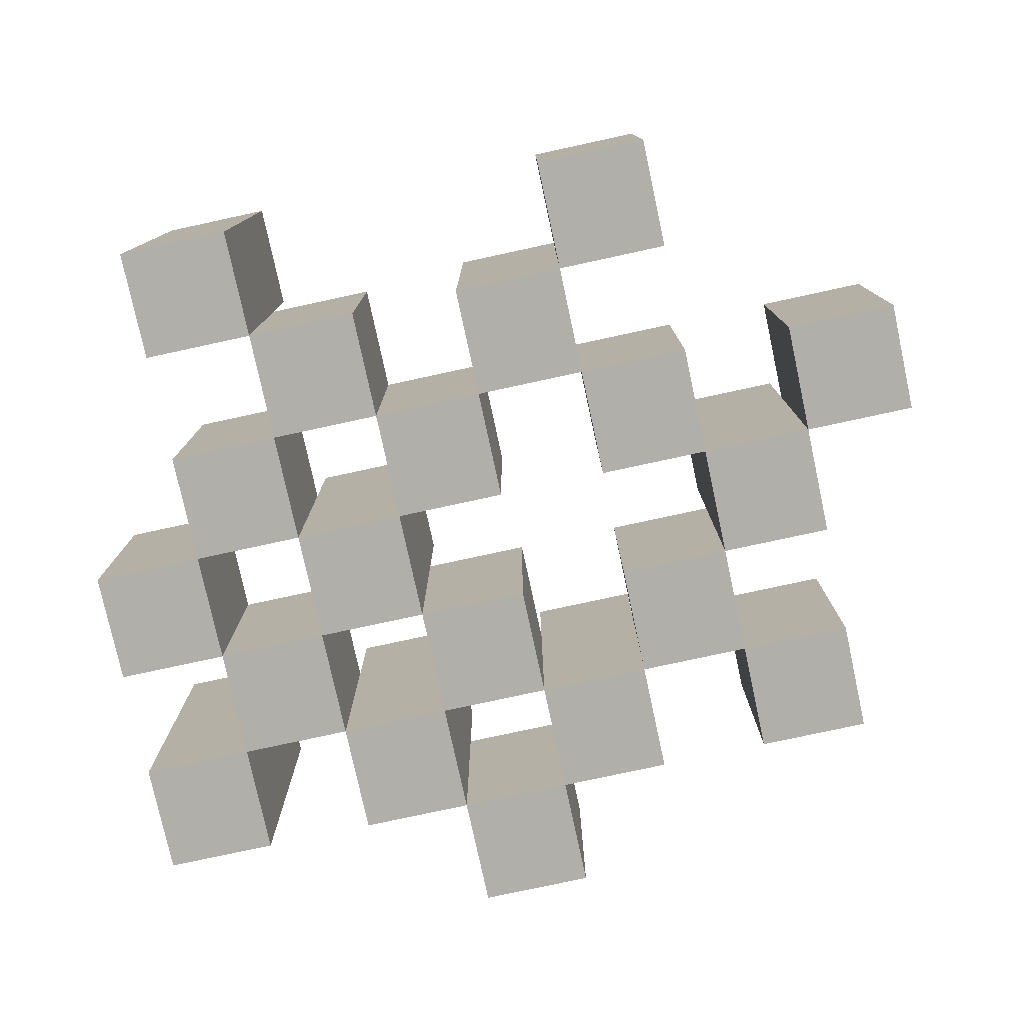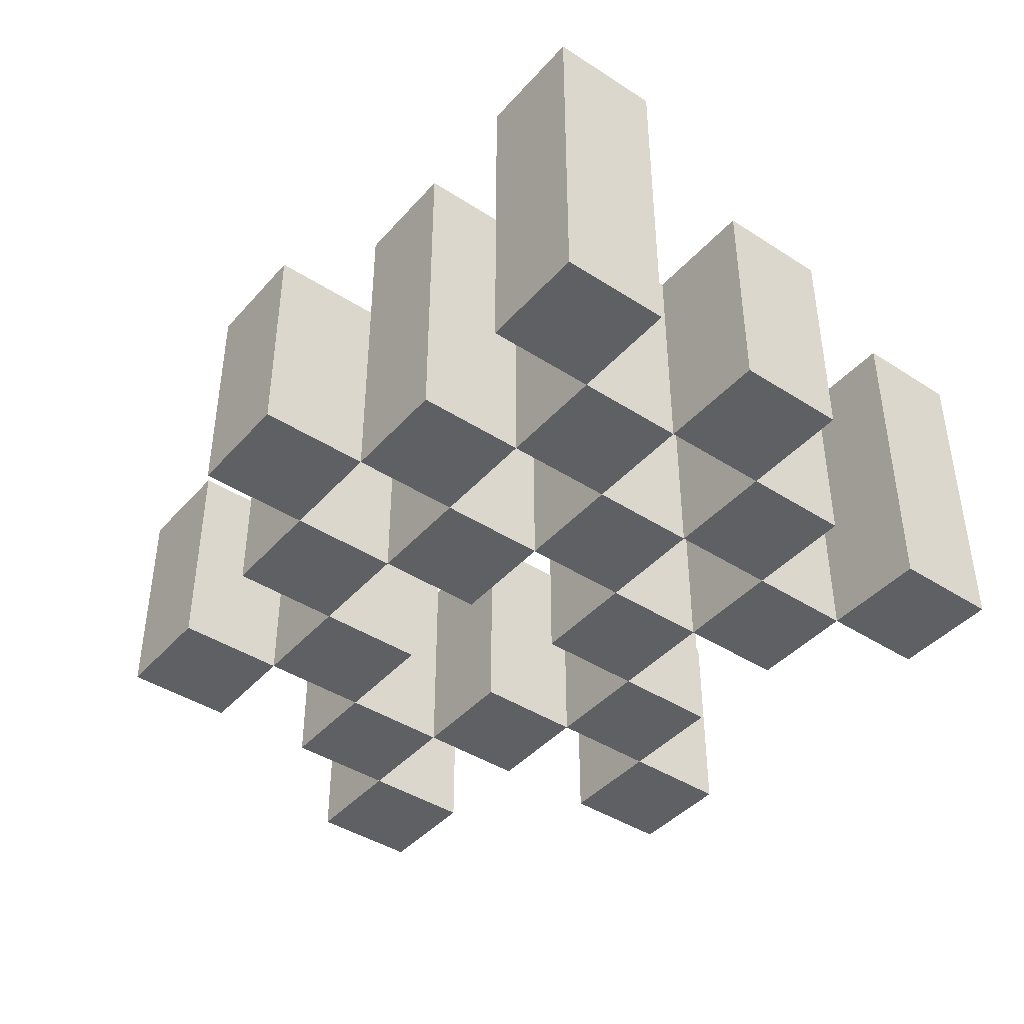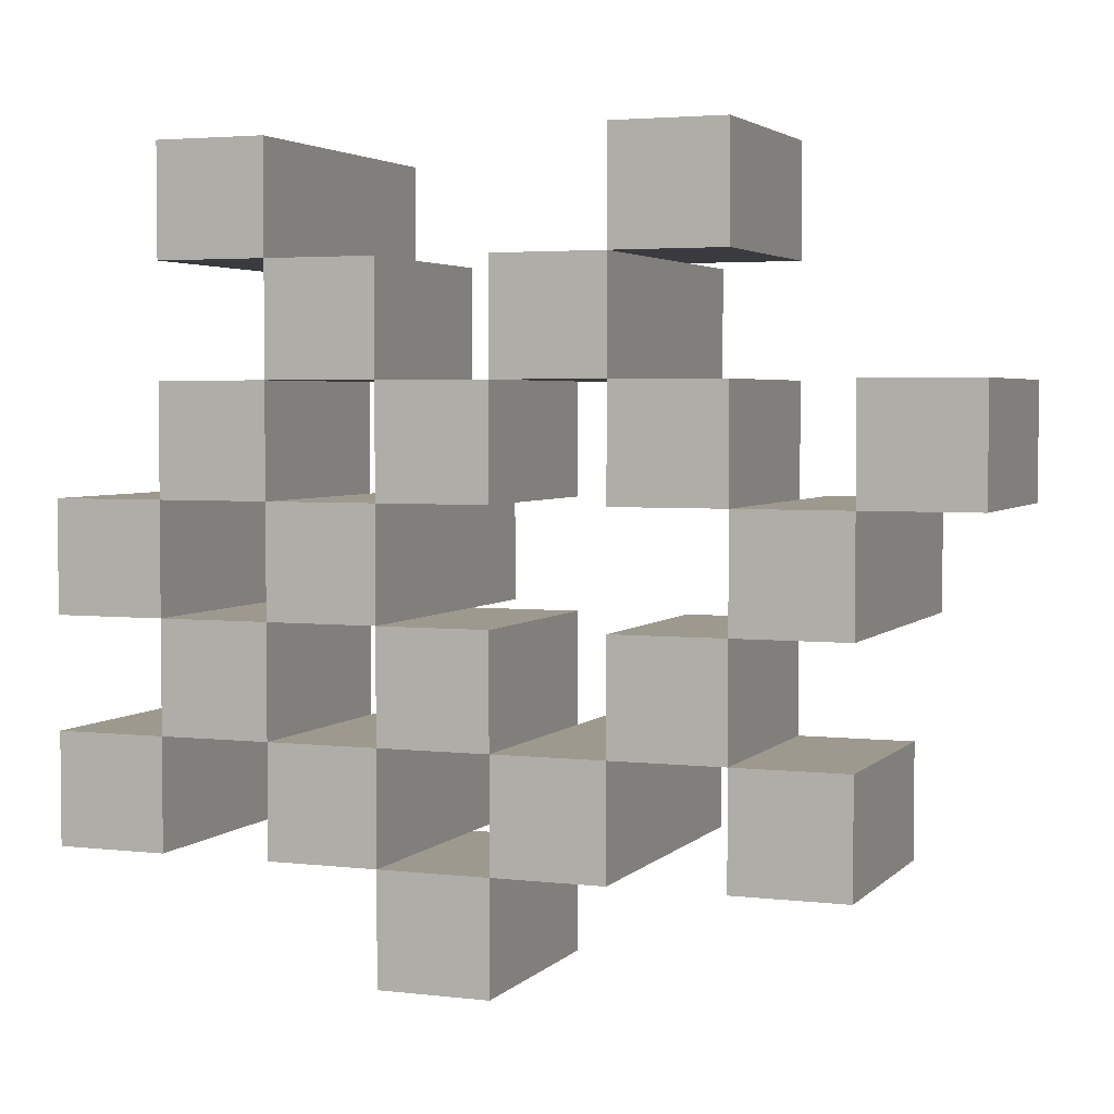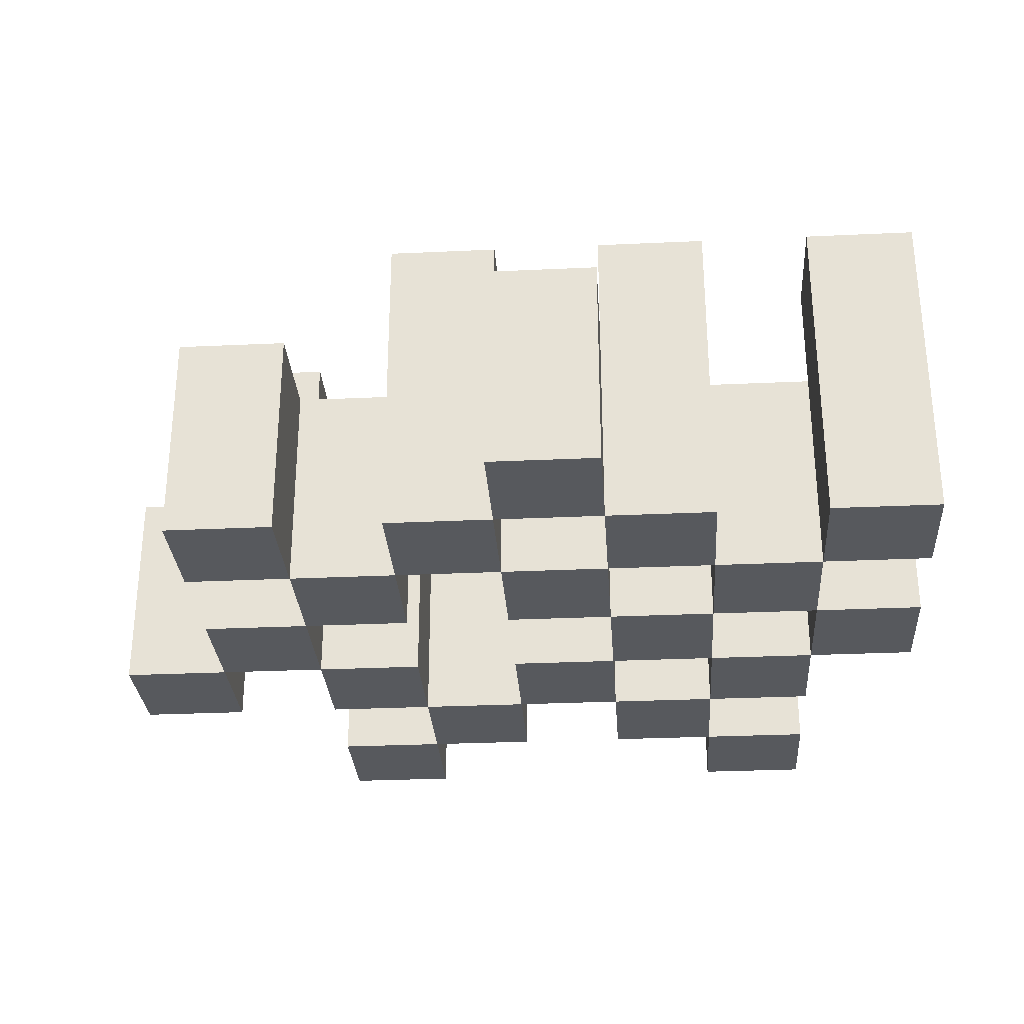
<metadata>
{"format":"obj","ext":"obj","renderer":"f3d","projection":"perspective","resolution":1024,"background":"white","views":[{"elev":-78.0,"azim":12.2,"up":"+Y"},{"elev":-42.3,"azim":-127.7,"up":"+Y"},{"elev":3.5,"azim":21.3,"up":"+Z"},{"elev":-29.7,"azim":-176.1,"up":"+Y"}]}
</metadata>
<code>
o
v 19 0.9 30.2
v 19 0.9 30.1
v 19 0.9 30
v 19 0.9 29.9
v 19 1.1 30.2
v 19 1.1 30.1
v 19 1.2 30
v 19 1.2 29.9
v 19.1 0.9 30.5
v 19.1 0.9 30.4
v 19.1 0.9 30.3
v 19.1 0.9 30.2
v 19.1 0.9 30.1
v 19.1 0.9 30
v 19.1 1.1 30.3
v 19.1 1.1 30.2
v 19.1 1.1 30.1
v 19.1 1.1 30
v 19.1 1.2 30.5
v 19.1 1.2 30.4
v 19.2 0.9 30.4
v 19.2 0.9 30.3
v 19.2 0.9 30.2
v 19.2 0.9 30.1
v 19.2 0.9 30
v 19.2 0.9 29.9
v 19.2 1.1 30.4
v 19.2 1.1 30.3
v 19.2 1.1 30.2
v 19.2 1.1 30.1
v 19.2 1.1 30
v 19.2 1.2 30.2
v 19.2 1.2 30.1
v 19.2 1.2 30
v 19.2 1.2 29.9
v 19.3 0.9 30.3
v 19.3 0.9 30.2
v 19.3 0.9 30.1
v 19.3 0.9 30
v 19.3 0.9 29.9
v 19.3 0.9 29.8
v 19.3 1.1 30.3
v 19.3 1.1 30.2
v 19.3 1.1 30.1
v 19.3 1.1 30
v 19.3 1.1 29.9
v 19.3 1.1 29.8
v 19.4 0.9 30.4
v 19.4 0.9 30.3
v 19.4 0.9 30
v 19.4 0.9 29.9
v 19.4 1.1 30.3
v 19.4 1.1 30
v 19.4 1.1 29.9
v 19.4 1.2 30.4
v 19.4 1.2 30.3
v 19.4 1.2 30
v 19.4 1.2 29.9
v 19.5 0.9 30.5
v 19.5 0.9 30.4
v 19.5 0.9 30.3
v 19.5 0.9 30.2
v 19.5 0.9 30.1
v 19.5 0.9 30
v 19.5 1.1 30.5
v 19.5 1.1 30.4
v 19.5 1.1 30.3
v 19.5 1.1 30.2
v 19.5 1.1 30.1
v 19.5 1.1 30
v 19.6 0.9 30.2
v 19.6 0.9 30.1
v 19.6 0.9 30
v 19.6 0.9 29.9
v 19.6 1.1 30.2
v 19.6 1.1 30.1
v 19.6 1.1 30
v 19.6 1.1 29.9
v 19.6 1.2 30.2
v 19.6 1.2 30.1
v 19.7 0.9 30.3
v 19.7 0.9 30.2
v 19.7 1.1 30.3
v 19.7 1.1 30.2
v 19.1 0.9 30.2
v 19.1 0.9 30.1
v 19.1 0.9 30
v 19.1 0.9 29.9
v 19.1 1.1 30.2
v 19.1 1.1 30.1
v 19.1 1.1 30
v 19.1 1.2 30
v 19.1 1.2 29.9
v 19.2 0.9 30.5
v 19.2 0.9 30.4
v 19.2 0.9 30.3
v 19.2 0.9 30.2
v 19.2 0.9 30.1
v 19.2 0.9 30
v 19.2 1.1 30.4
v 19.2 1.1 30.3
v 19.2 1.1 30.2
v 19.2 1.1 30.1
v 19.2 1.1 30
v 19.2 1.2 30.5
v 19.2 1.2 30.4
v 19.3 0.9 30.4
v 19.3 0.9 30.3
v 19.3 0.9 30.2
v 19.3 0.9 30.1
v 19.3 0.9 30
v 19.3 0.9 29.9
v 19.3 1.1 30.4
v 19.3 1.1 30.3
v 19.3 1.1 30.2
v 19.3 1.1 30.1
v 19.3 1.1 30
v 19.3 1.1 29.9
v 19.3 1.2 30.2
v 19.3 1.2 30.1
v 19.3 1.2 30
v 19.3 1.2 29.9
v 19.4 0.9 30.3
v 19.4 0.9 30.2
v 19.4 0.9 30.1
v 19.4 0.9 30
v 19.4 0.9 29.9
v 19.4 0.9 29.8
v 19.4 1.1 30.3
v 19.4 1.1 30.2
v 19.4 1.1 30.1
v 19.4 1.1 30
v 19.4 1.1 29.9
v 19.4 1.1 29.8
v 19.5 0.9 30.4
v 19.5 0.9 30.3
v 19.5 0.9 30
v 19.5 0.9 29.9
v 19.5 1.1 30.4
v 19.5 1.1 30.3
v 19.5 1.1 30
v 19.5 1.2 30.4
v 19.5 1.2 30.3
v 19.5 1.2 30
v 19.5 1.2 29.9
v 19.6 0.9 30.5
v 19.6 0.9 30.4
v 19.6 0.9 30.3
v 19.6 0.9 30.2
v 19.6 0.9 30.1
v 19.6 0.9 30
v 19.6 1.1 30.5
v 19.6 1.1 30.4
v 19.6 1.1 30.3
v 19.6 1.1 30.2
v 19.6 1.1 30.1
v 19.6 1.1 30
v 19.7 0.9 30.2
v 19.7 0.9 30.1
v 19.7 0.9 30
v 19.7 0.9 29.9
v 19.7 1.1 30.2
v 19.7 1.1 30
v 19.7 1.1 29.9
v 19.7 1.2 30.2
v 19.7 1.2 30.1
v 19.8 0.9 30.3
v 19.8 0.9 30.2
v 19.8 1.1 30.3
v 19.8 1.1 30.2
v 19.1 0.9 30.5
v 19.1 1.2 30.5
v 19.2 0.9 30.5
v 19.2 1.2 30.5
v 19.5 0.9 30.5
v 19.5 1.1 30.5
v 19.6 0.9 30.5
v 19.6 1.1 30.5
v 19.2 0.9 30.4
v 19.2 1.1 30.4
v 19.3 0.9 30.4
v 19.3 1.1 30.4
v 19.4 0.9 30.4
v 19.4 1.2 30.4
v 19.5 0.9 30.4
v 19.5 1.1 30.4
v 19.5 1.2 30.4
v 19.1 0.9 30.3
v 19.1 1.1 30.3
v 19.2 0.9 30.3
v 19.2 1.1 30.3
v 19.3 0.9 30.3
v 19.3 1.1 30.3
v 19.4 0.9 30.3
v 19.4 1.1 30.3
v 19.5 0.9 30.3
v 19.5 1.1 30.3
v 19.6 0.9 30.3
v 19.6 1.1 30.3
v 19.7 0.9 30.3
v 19.7 1.1 30.3
v 19.8 0.9 30.3
v 19.8 1.1 30.3
v 19 0.9 30.2
v 19 1.1 30.2
v 19.1 0.9 30.2
v 19.1 1.1 30.2
v 19.2 0.9 30.2
v 19.2 1.1 30.2
v 19.2 1.2 30.2
v 19.3 0.9 30.2
v 19.3 1.1 30.2
v 19.3 1.2 30.2
v 19.6 0.9 30.2
v 19.6 1.1 30.2
v 19.6 1.2 30.2
v 19.7 0.9 30.2
v 19.7 1.1 30.2
v 19.7 1.2 30.2
v 19.1 0.9 30.1
v 19.1 1.1 30.1
v 19.2 0.9 30.1
v 19.2 1.1 30.1
v 19.3 0.9 30.1
v 19.3 1.1 30.1
v 19.4 0.9 30.1
v 19.4 1.1 30.1
v 19.5 0.9 30.1
v 19.5 1.1 30.1
v 19.6 0.9 30.1
v 19.6 1.1 30.1
v 19 0.9 30
v 19 1.2 30
v 19.1 0.9 30
v 19.1 1.1 30
v 19.1 1.2 30
v 19.2 0.9 30
v 19.2 1.1 30
v 19.2 1.2 30
v 19.3 0.9 30
v 19.3 1.1 30
v 19.3 1.2 30
v 19.4 0.9 30
v 19.4 1.1 30
v 19.4 1.2 30
v 19.5 0.9 30
v 19.5 1.1 30
v 19.5 1.2 30
v 19.6 0.9 30
v 19.6 1.1 30
v 19.7 0.9 30
v 19.7 1.1 30
v 19.3 0.9 29.9
v 19.3 1.1 29.9
v 19.4 0.9 29.9
v 19.4 1.1 29.9
v 19.1 0.9 30.4
v 19.1 1.2 30.4
v 19.2 0.9 30.4
v 19.2 1.1 30.4
v 19.2 1.2 30.4
v 19.5 0.9 30.4
v 19.5 1.1 30.4
v 19.6 0.9 30.4
v 19.6 1.1 30.4
v 19.2 0.9 30.3
v 19.2 1.1 30.3
v 19.3 0.9 30.3
v 19.3 1.1 30.3
v 19.4 0.9 30.3
v 19.4 1.1 30.3
v 19.4 1.2 30.3
v 19.5 0.9 30.3
v 19.5 1.1 30.3
v 19.5 1.2 30.3
v 19.1 0.9 30.2
v 19.1 1.1 30.2
v 19.2 0.9 30.2
v 19.2 1.1 30.2
v 19.3 0.9 30.2
v 19.3 1.1 30.2
v 19.4 0.9 30.2
v 19.4 1.1 30.2
v 19.5 0.9 30.2
v 19.5 1.1 30.2
v 19.6 0.9 30.2
v 19.6 1.1 30.2
v 19.7 0.9 30.2
v 19.7 1.1 30.2
v 19.8 0.9 30.2
v 19.8 1.1 30.2
v 19 0.9 30.1
v 19 1.1 30.1
v 19.1 0.9 30.1
v 19.1 1.1 30.1
v 19.2 0.9 30.1
v 19.2 1.1 30.1
v 19.2 1.2 30.1
v 19.3 0.9 30.1
v 19.3 1.1 30.1
v 19.3 1.2 30.1
v 19.6 0.9 30.1
v 19.6 1.1 30.1
v 19.6 1.2 30.1
v 19.7 0.9 30.1
v 19.7 1.2 30.1
v 19.1 0.9 30
v 19.1 1.1 30
v 19.2 0.9 30
v 19.2 1.1 30
v 19.3 0.9 30
v 19.3 1.1 30
v 19.4 0.9 30
v 19.4 1.1 30
v 19.5 0.9 30
v 19.5 1.1 30
v 19.6 0.9 30
v 19.6 1.1 30
v 19 0.9 29.9
v 19 1.2 29.9
v 19.1 0.9 29.9
v 19.1 1.2 29.9
v 19.2 0.9 29.9
v 19.2 1.2 29.9
v 19.3 0.9 29.9
v 19.3 1.1 29.9
v 19.3 1.2 29.9
v 19.4 0.9 29.9
v 19.4 1.1 29.9
v 19.4 1.2 29.9
v 19.5 0.9 29.9
v 19.5 1.2 29.9
v 19.6 0.9 29.9
v 19.6 1.1 29.9
v 19.7 0.9 29.9
v 19.7 1.1 29.9
v 19.3 0.9 29.8
v 19.3 1.1 29.8
v 19.4 0.9 29.8
v 19.4 1.1 29.8
v 19.1 0.9 30.5
v 19.2 0.9 30.5
v 19.5 0.9 30.5
v 19.6 0.9 30.5
v 19.1 0.9 30.4
v 19.2 0.9 30.4
v 19.3 0.9 30.4
v 19.4 0.9 30.4
v 19.5 0.9 30.4
v 19.6 0.9 30.4
v 19.1 0.9 30.3
v 19.2 0.9 30.3
v 19.3 0.9 30.3
v 19.4 0.9 30.3
v 19.5 0.9 30.3
v 19.6 0.9 30.3
v 19.7 0.9 30.3
v 19.8 0.9 30.3
v 19 0.9 30.2
v 19.1 0.9 30.2
v 19.2 0.9 30.2
v 19.3 0.9 30.2
v 19.4 0.9 30.2
v 19.5 0.9 30.2
v 19.6 0.9 30.2
v 19.7 0.9 30.2
v 19.8 0.9 30.2
v 19 0.9 30.1
v 19.1 0.9 30.1
v 19.2 0.9 30.1
v 19.3 0.9 30.1
v 19.4 0.9 30.1
v 19.5 0.9 30.1
v 19.6 0.9 30.1
v 19.7 0.9 30.1
v 19 0.9 30
v 19.1 0.9 30
v 19.2 0.9 30
v 19.3 0.9 30
v 19.4 0.9 30
v 19.5 0.9 30
v 19.6 0.9 30
v 19.7 0.9 30
v 19 0.9 29.9
v 19.1 0.9 29.9
v 19.2 0.9 29.9
v 19.3 0.9 29.9
v 19.4 0.9 29.9
v 19.5 0.9 29.9
v 19.6 0.9 29.9
v 19.7 0.9 29.9
v 19.3 0.9 29.8
v 19.4 0.9 29.8
v 19.5 1.1 30.5
v 19.6 1.1 30.5
v 19.2 1.1 30.4
v 19.3 1.1 30.4
v 19.5 1.1 30.4
v 19.6 1.1 30.4
v 19.1 1.1 30.3
v 19.2 1.1 30.3
v 19.3 1.1 30.3
v 19.4 1.1 30.3
v 19.5 1.1 30.3
v 19.6 1.1 30.3
v 19.7 1.1 30.3
v 19.8 1.1 30.3
v 19 1.1 30.2
v 19.1 1.1 30.2
v 19.2 1.1 30.2
v 19.3 1.1 30.2
v 19.4 1.1 30.2
v 19.5 1.1 30.2
v 19.6 1.1 30.2
v 19.7 1.1 30.2
v 19.8 1.1 30.2
v 19 1.1 30.1
v 19.1 1.1 30.1
v 19.2 1.1 30.1
v 19.3 1.1 30.1
v 19.4 1.1 30.1
v 19.5 1.1 30.1
v 19.6 1.1 30.1
v 19.1 1.1 30
v 19.2 1.1 30
v 19.3 1.1 30
v 19.4 1.1 30
v 19.5 1.1 30
v 19.6 1.1 30
v 19.7 1.1 30
v 19.3 1.1 29.9
v 19.4 1.1 29.9
v 19.6 1.1 29.9
v 19.7 1.1 29.9
v 19.3 1.1 29.8
v 19.4 1.1 29.8
v 19.1 1.2 30.5
v 19.2 1.2 30.5
v 19.1 1.2 30.4
v 19.2 1.2 30.4
v 19.4 1.2 30.4
v 19.5 1.2 30.4
v 19.4 1.2 30.3
v 19.5 1.2 30.3
v 19.2 1.2 30.2
v 19.3 1.2 30.2
v 19.6 1.2 30.2
v 19.7 1.2 30.2
v 19.2 1.2 30.1
v 19.3 1.2 30.1
v 19.6 1.2 30.1
v 19.7 1.2 30.1
v 19 1.2 30
v 19.1 1.2 30
v 19.2 1.2 30
v 19.3 1.2 30
v 19.4 1.2 30
v 19.5 1.2 30
v 19 1.2 29.9
v 19.1 1.2 29.9
v 19.2 1.2 29.9
v 19.3 1.2 29.9
v 19.4 1.2 29.9
v 19.5 1.2 29.9
f 5 2 1
f 6 2 5
f 7 4 3
f 8 4 7
f 15 12 11
f 16 12 15
f 17 14 13
f 18 14 17
f 19 10 9
f 20 10 19
f 27 22 21
f 28 22 27
f 29 24 23
f 30 24 29
f 31 26 25
f 32 30 29
f 33 30 32
f 34 26 31
f 35 26 34
f 42 37 36
f 43 37 42
f 44 39 38
f 45 39 44
f 46 41 40
f 47 41 46
f 52 49 48
f 53 51 50
f 54 51 53
f 55 52 48
f 56 52 55
f 57 54 53
f 58 54 57
f 65 60 59
f 66 60 65
f 67 62 61
f 68 62 67
f 69 64 63
f 70 64 69
f 75 72 71
f 76 72 75
f 77 74 73
f 78 74 77
f 79 76 75
f 80 76 79
f 83 82 81
f 84 82 83
f 85 86 89
f 89 86 90
f 87 88 91
f 91 88 92
f 92 88 93
f 94 95 100
f 96 97 101
f 101 97 102
f 98 99 103
f 103 99 104
f 94 100 105
f 105 100 106
f 107 108 113
f 113 108 114
f 109 110 115
f 115 110 116
f 111 112 117
f 117 112 118
f 115 116 119
f 119 116 120
f 117 118 121
f 121 118 122
f 123 124 129
f 129 124 130
f 125 126 131
f 131 126 132
f 127 128 133
f 133 128 134
f 135 136 139
f 139 136 140
f 137 138 141
f 139 140 142
f 142 140 143
f 141 138 144
f 144 138 145
f 146 147 152
f 152 147 153
f 148 149 154
f 154 149 155
f 150 151 156
f 156 151 157
f 158 159 162
f 160 161 163
f 163 161 164
f 162 159 165
f 165 159 166
f 167 168 169
f 169 168 170
f 173 172 171
f 174 172 173
f 177 176 175
f 178 176 177
f 181 180 179
f 182 180 181
f 185 184 183
f 186 184 185
f 187 184 186
f 190 189 188
f 191 189 190
f 194 193 192
f 195 193 194
f 198 197 196
f 199 197 198
f 202 201 200
f 203 201 202
f 206 205 204
f 207 205 206
f 211 209 208
f 211 210 209
f 212 210 211
f 213 210 212
f 217 215 214
f 217 216 215
f 218 216 217
f 219 216 218
f 222 221 220
f 223 221 222
f 226 225 224
f 227 225 226
f 230 229 228
f 231 229 230
f 234 233 232
f 235 233 234
f 236 233 235
f 240 238 237
f 240 239 238
f 241 239 240
f 242 239 241
f 246 244 243
f 246 245 244
f 247 245 246
f 248 245 247
f 251 250 249
f 252 250 251
f 255 254 253
f 256 254 255
f 257 258 259
f 259 258 260
f 260 258 261
f 262 263 264
f 264 263 265
f 266 267 268
f 268 267 269
f 270 271 273
f 271 272 273
f 273 272 274
f 274 272 275
f 276 277 278
f 278 277 279
f 280 281 282
f 282 281 283
f 284 285 286
f 286 285 287
f 288 289 290
f 290 289 291
f 292 293 294
f 294 293 295
f 296 297 299
f 297 298 299
f 299 298 300
f 300 298 301
f 302 303 305
f 303 304 305
f 305 304 306
f 307 308 309
f 309 308 310
f 311 312 313
f 313 312 314
f 315 316 317
f 317 316 318
f 319 320 321
f 321 320 322
f 323 324 325
f 325 324 326
f 326 324 327
f 328 329 331
f 329 330 331
f 331 330 332
f 333 334 335
f 335 334 336
f 337 338 339
f 339 338 340
f 345 342 341
f 346 342 345
f 349 344 343
f 350 344 349
f 352 347 346
f 353 347 352
f 354 349 348
f 355 349 354
f 360 352 351
f 361 352 360
f 362 354 353
f 363 354 362
f 364 356 355
f 365 356 364
f 366 358 357
f 367 358 366
f 368 360 359
f 369 360 368
f 370 362 361
f 371 362 370
f 374 366 365
f 375 366 374
f 377 370 369
f 378 370 377
f 379 372 371
f 380 372 379
f 381 374 373
f 382 374 381
f 384 377 376
f 385 377 384
f 386 379 378
f 387 379 386
f 388 381 380
f 389 381 388
f 390 383 382
f 391 383 390
f 392 388 387
f 393 388 392
f 394 395 398
f 398 395 399
f 396 397 401
f 401 397 402
f 400 401 409
f 409 401 410
f 402 403 411
f 411 403 412
f 404 405 413
f 413 405 414
f 406 407 415
f 415 407 416
f 408 409 417
f 417 409 418
f 418 419 424
f 424 419 425
f 420 421 426
f 426 421 427
f 422 423 428
f 428 423 429
f 429 430 433
f 433 430 434
f 431 432 435
f 435 432 436
f 437 438 439
f 439 438 440
f 441 442 443
f 443 442 444
f 445 446 449
f 449 446 450
f 447 448 451
f 451 448 452
f 453 454 459
f 459 454 460
f 455 456 461
f 461 456 462
f 457 458 463
f 463 458 464

</code>
